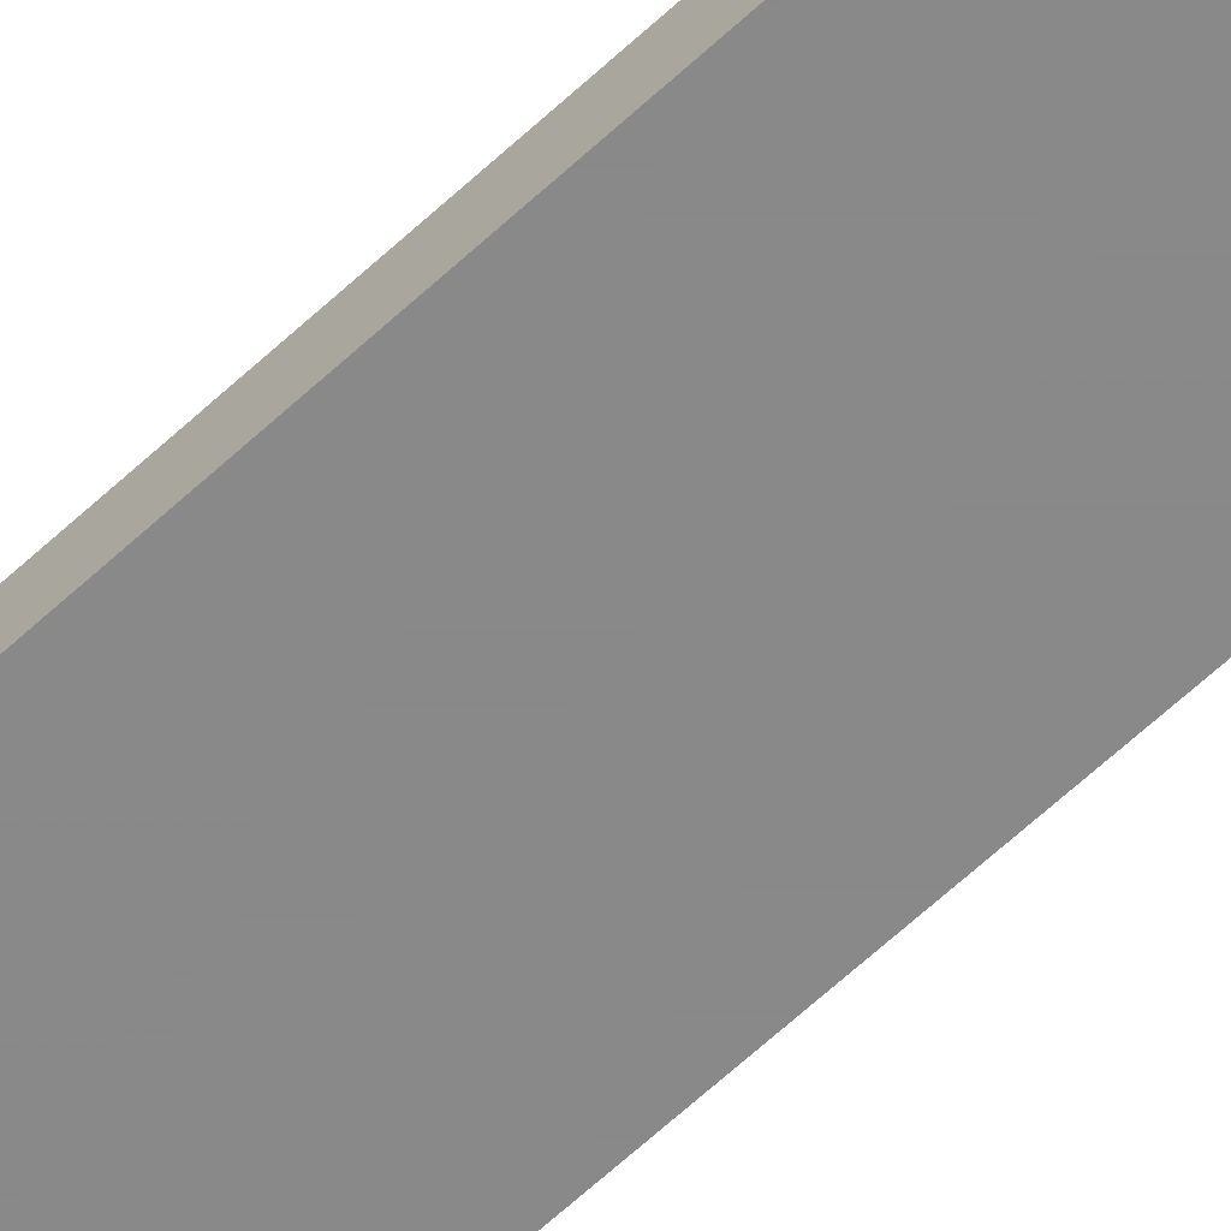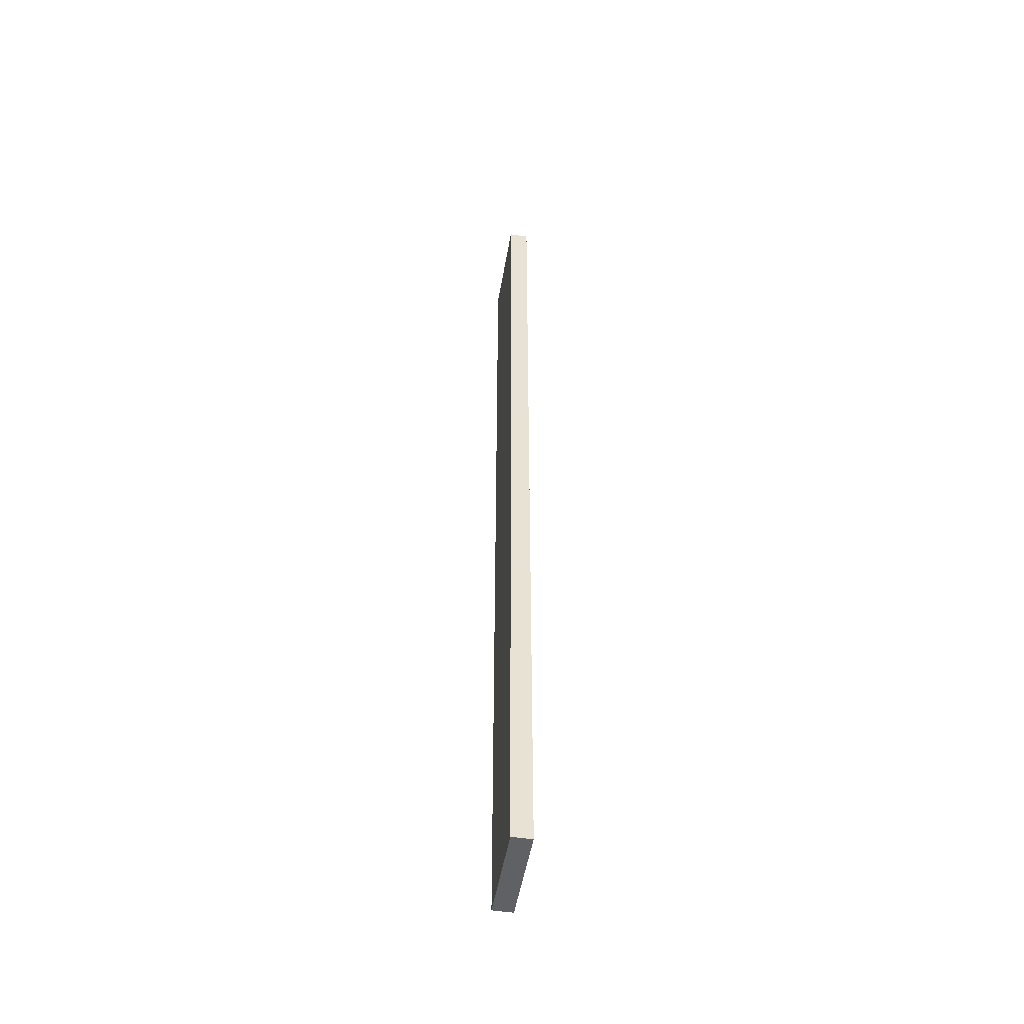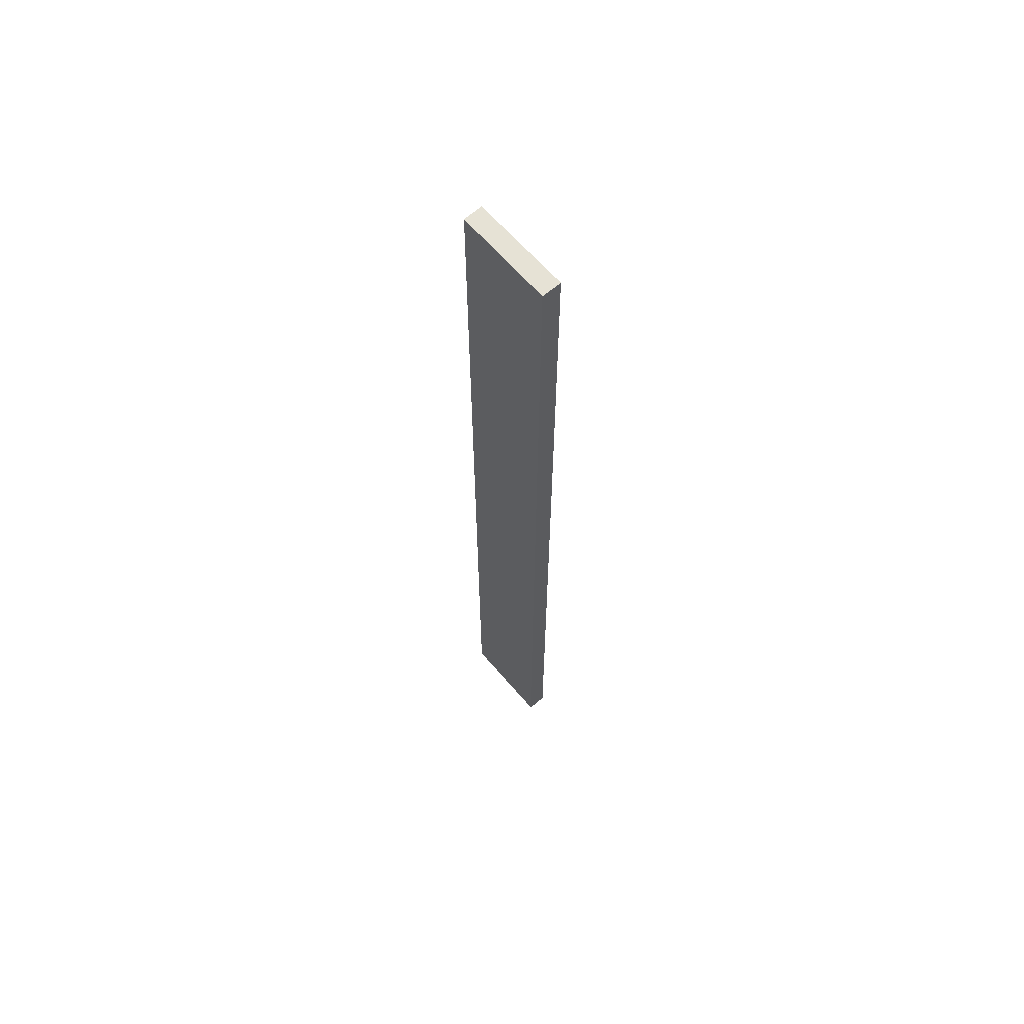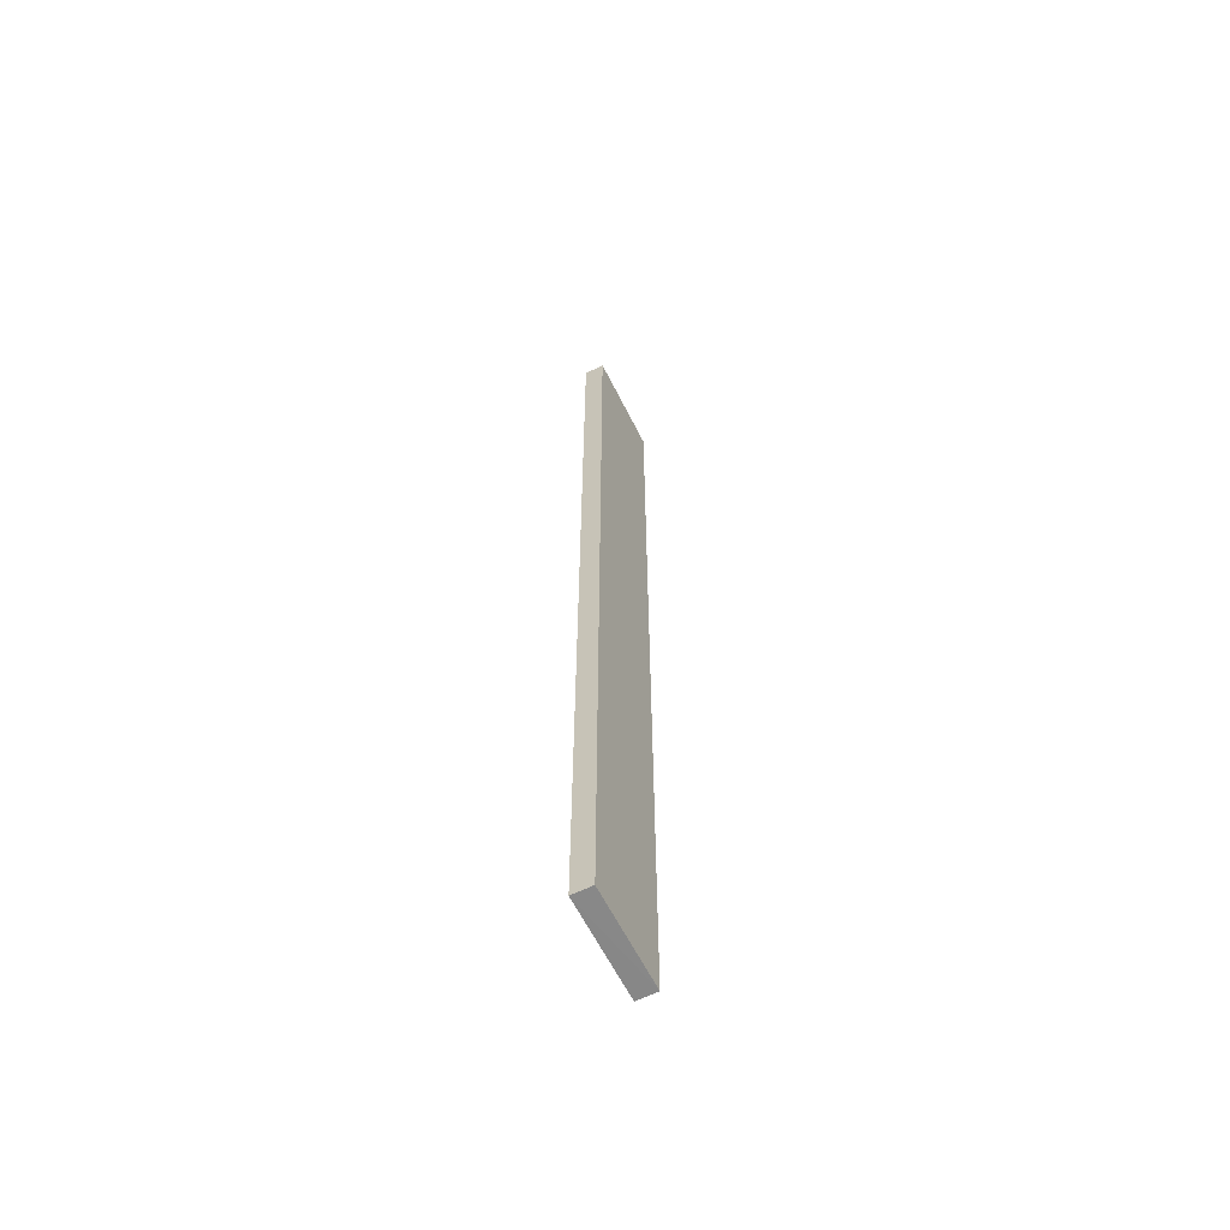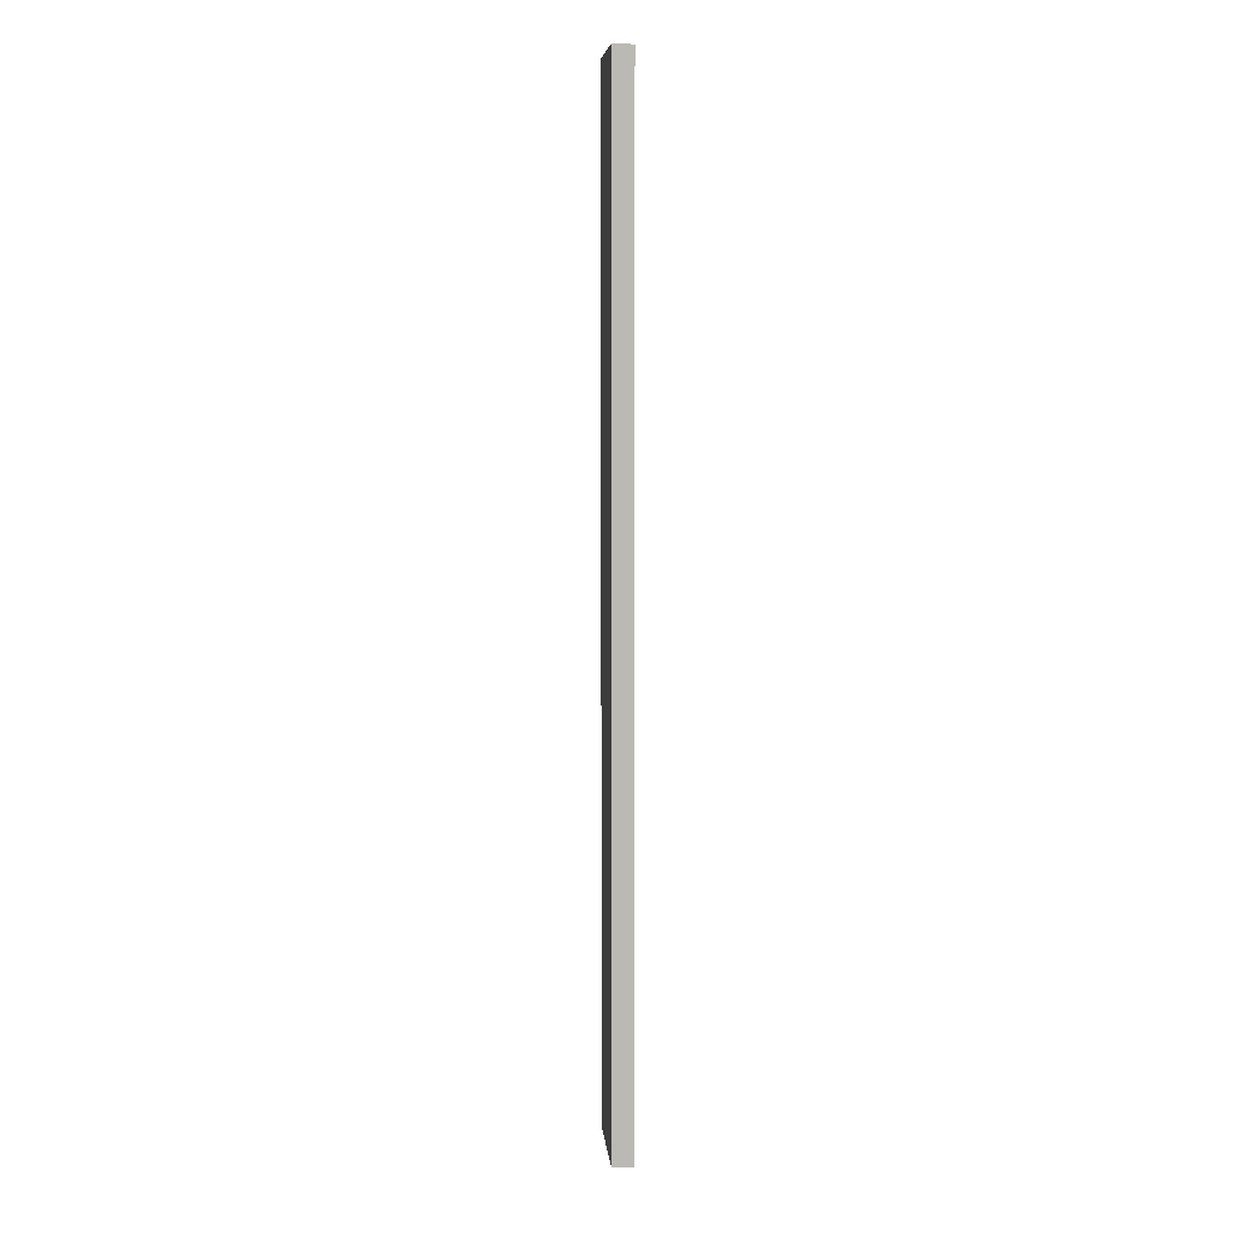
<metadata>
{"format":"obj","ext":"obj","renderer":"f3d","projection":"perspective","resolution":1024,"background":"white","views":[{"elev":-63.0,"azim":133.4,"up":"+Y"},{"elev":-50.4,"azim":80.5,"up":"+Z"},{"elev":63.9,"azim":49.3,"up":"+Z"},{"elev":-62.4,"azim":116.6,"up":"+Z"},{"elev":7.5,"azim":-95.5,"up":"+Z"}]}
</metadata>
<code>
o 449
v 2217 1872 7.79
v 2218 1872 7.79
v 2218 1872 7.79
v 2217 1872 7.3
v 2218 1872 7.3
v 2218 1872 7.3
v 2217 1872 7.79
v 2218 1872 7.79
v 2217 1872 7.79
v 2217 1872 7.3
v 2217 1872 7.79
v 2217 1872 7.3
v 2217 1872 7.3
v 2218 1872 7.3
v 2217 1872 7.3
v 2218 1872 7.3
v 2217 1872 7.79
v 2217 1872 7.3
v 2217 1872 7.79
v 2218 1872 7.3
v 2217 1872 7.3
v 2218 1872 7.79
v 2218 1872 7.3
v 2218 1872 7.3
v 2217 1872 7.79
v 2218 1872 7.79
v 2218 1872 7.3
v 2218 1872 7.79
v 2218 1872 7.79
f 1 2 3
f 1 4 5
f 6 2 7
f 8 9 7
f 10 7 11
f 12 13 14
f 14 15 16
f 17 15 18
f 19 20 21
f 22 23 20
f 24 25 26
f 27 28 29

</code>
